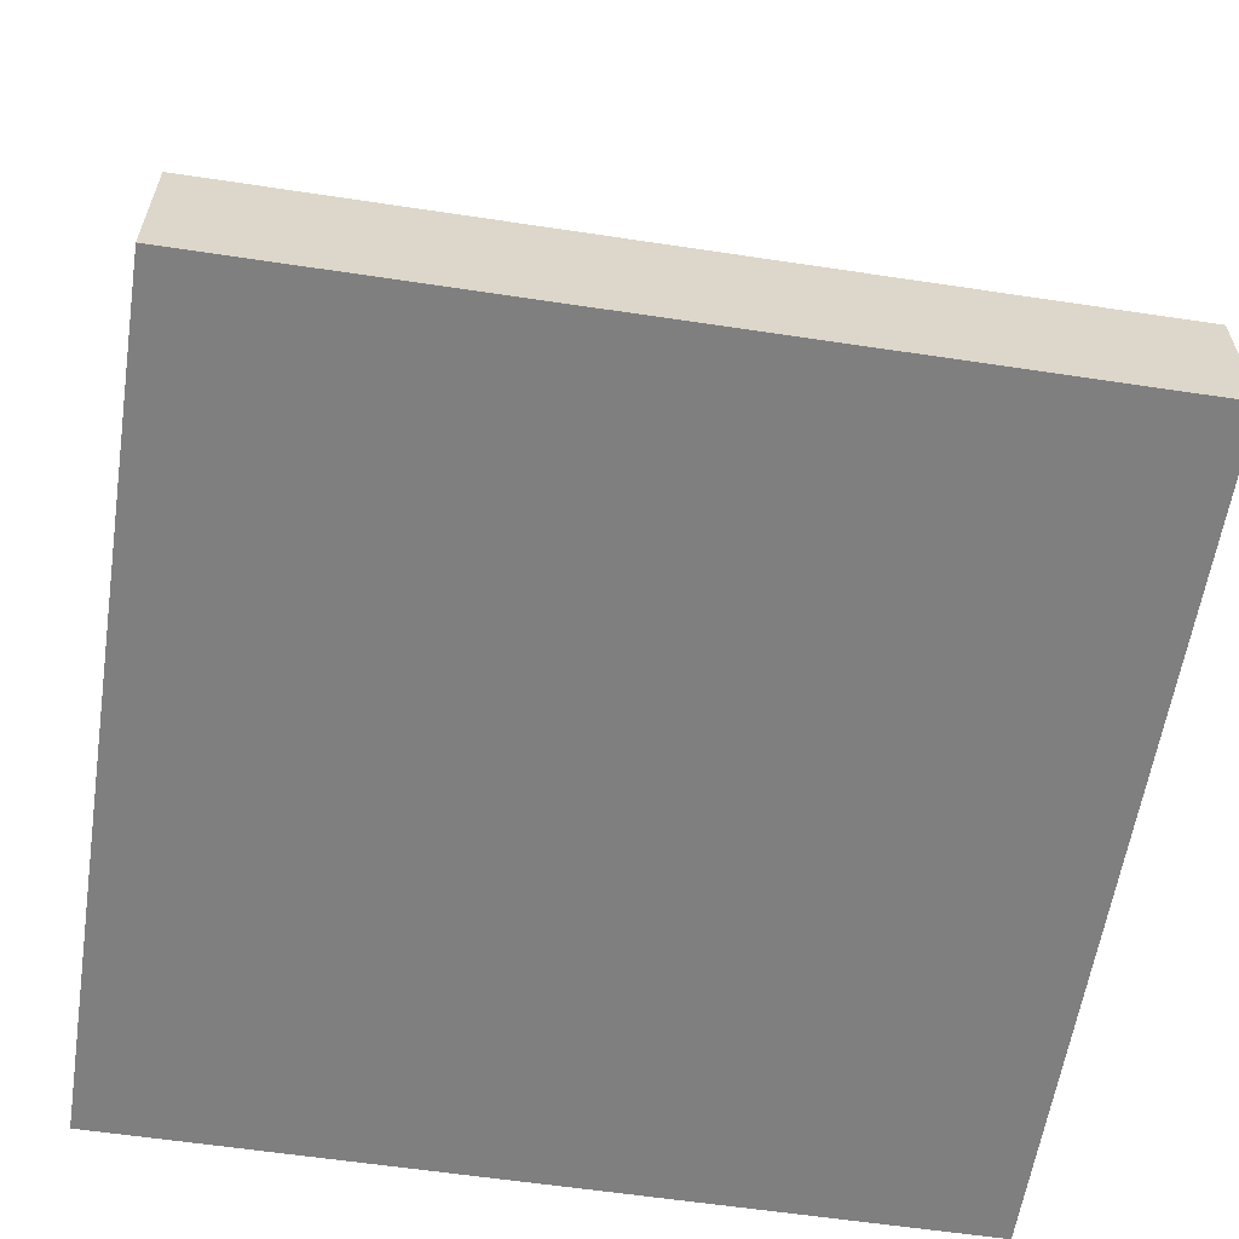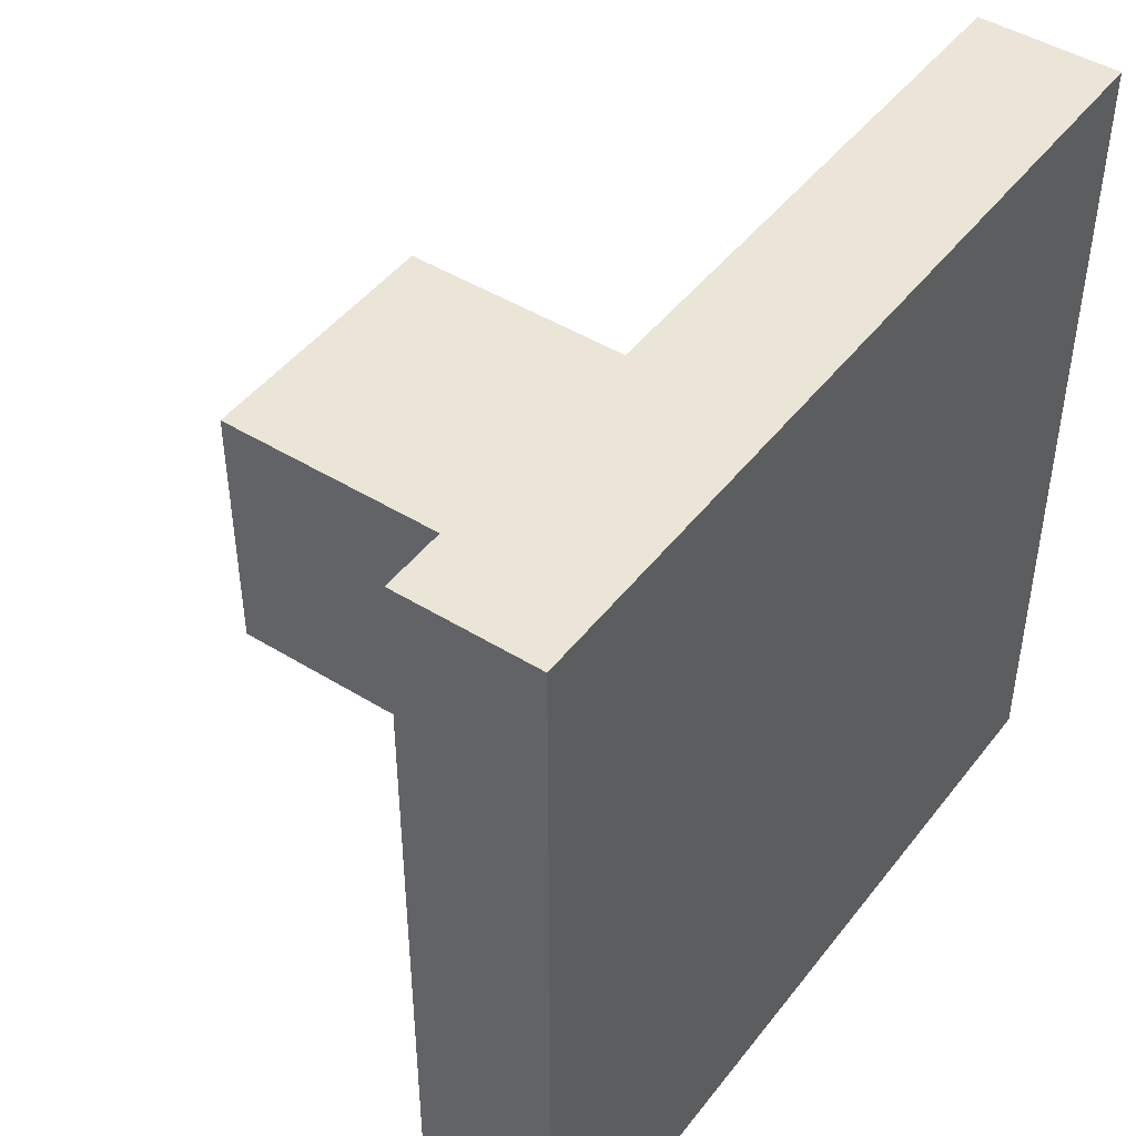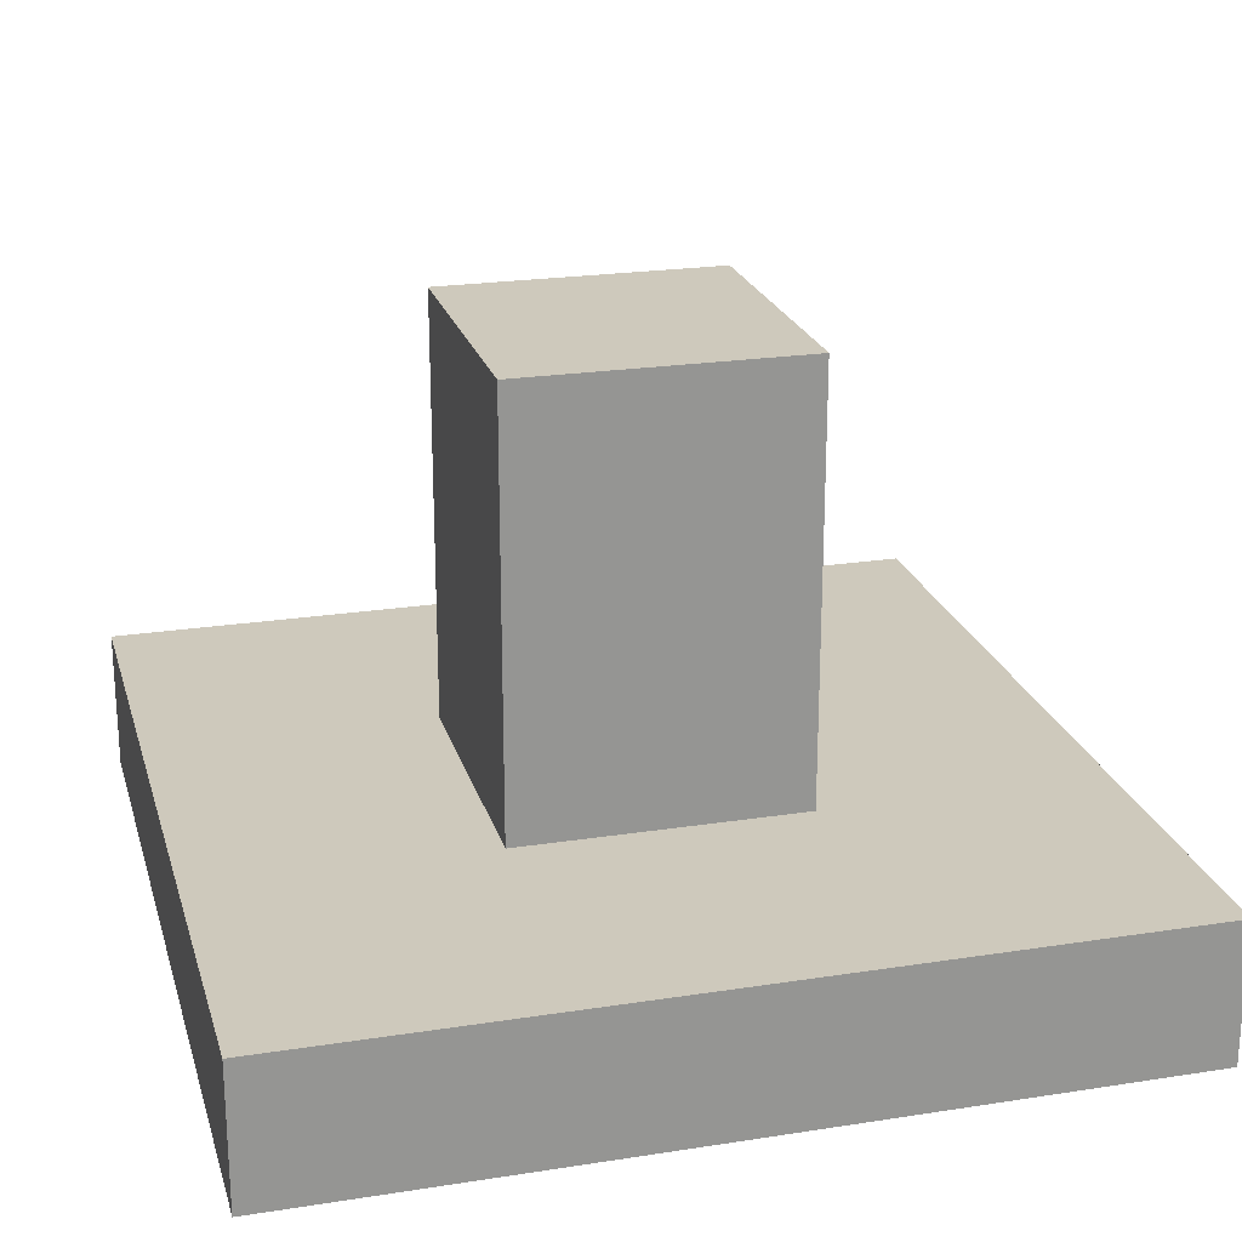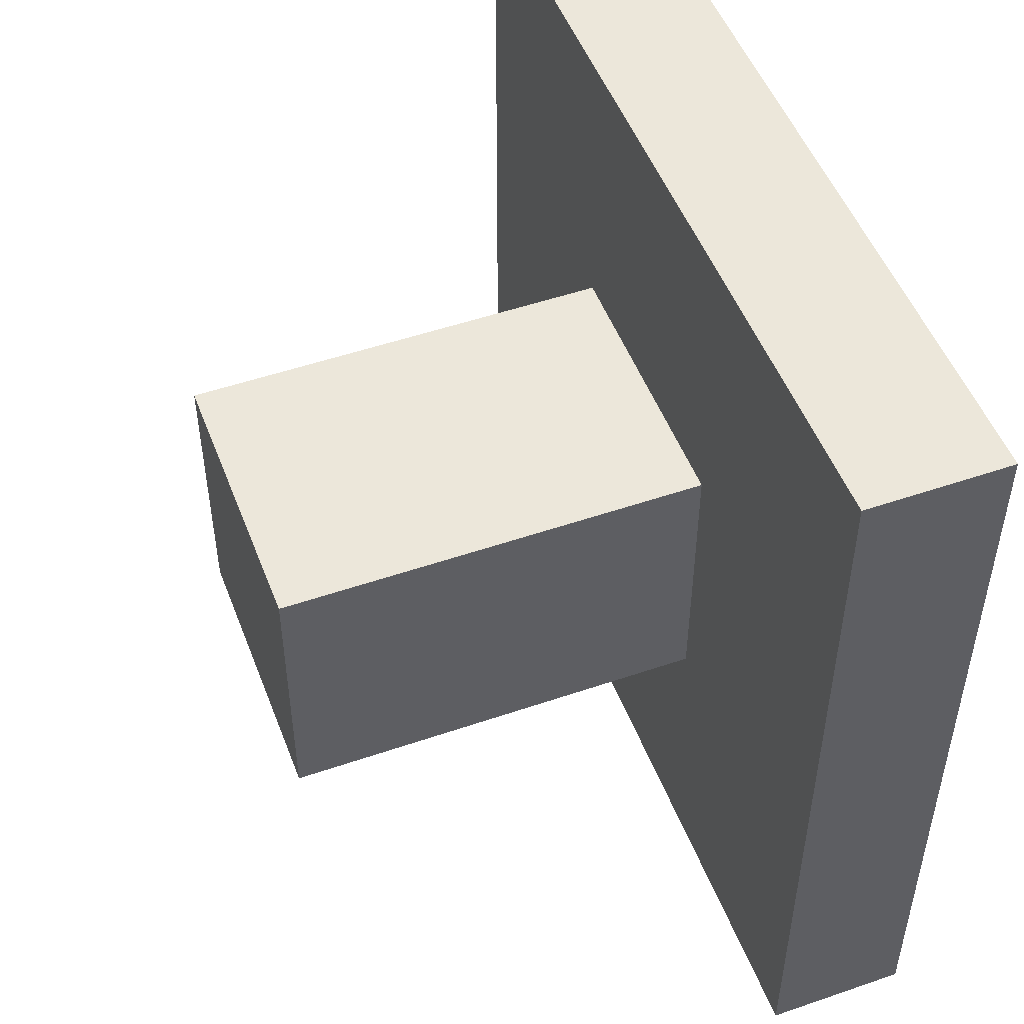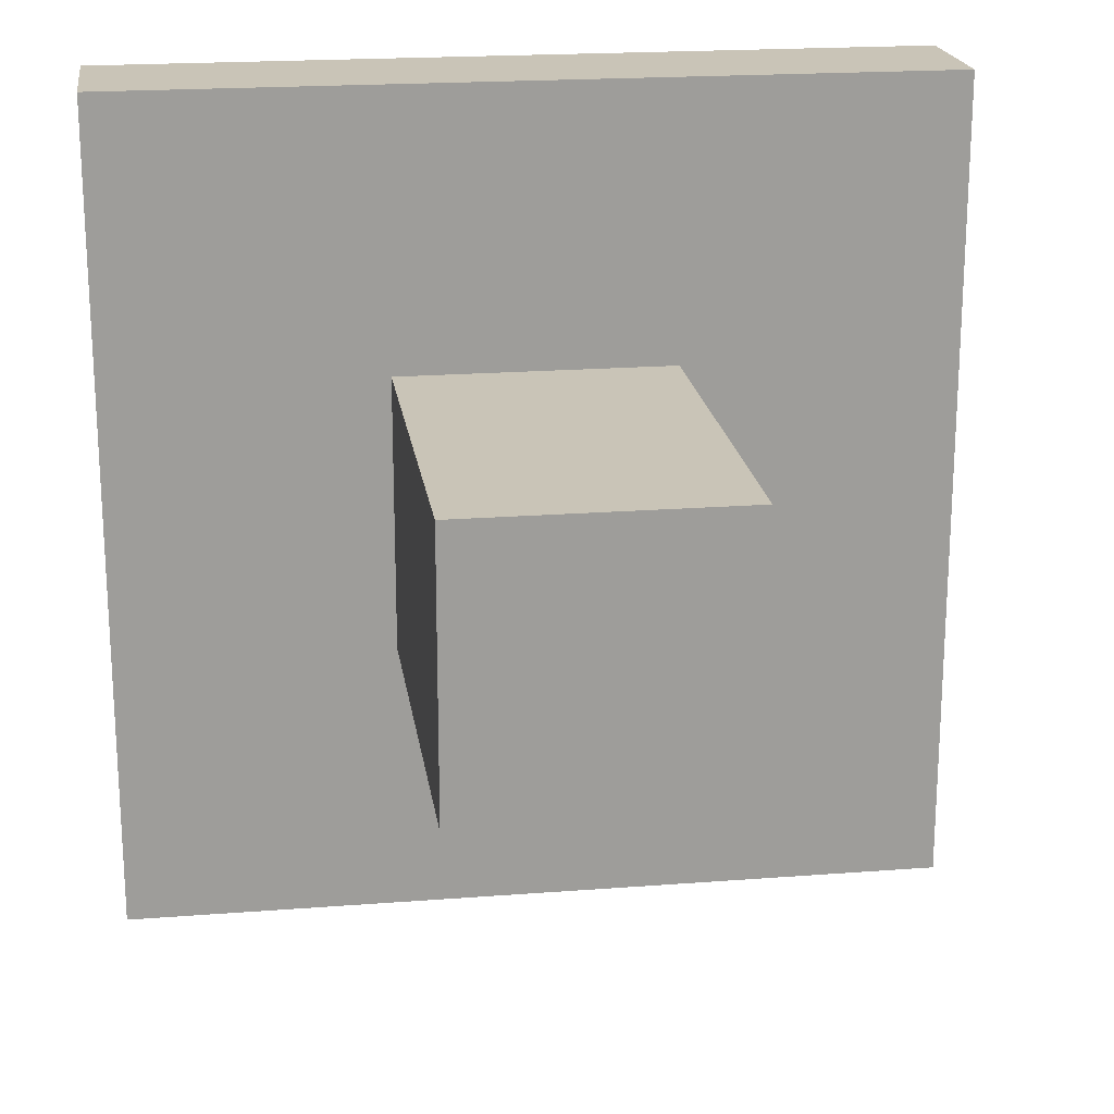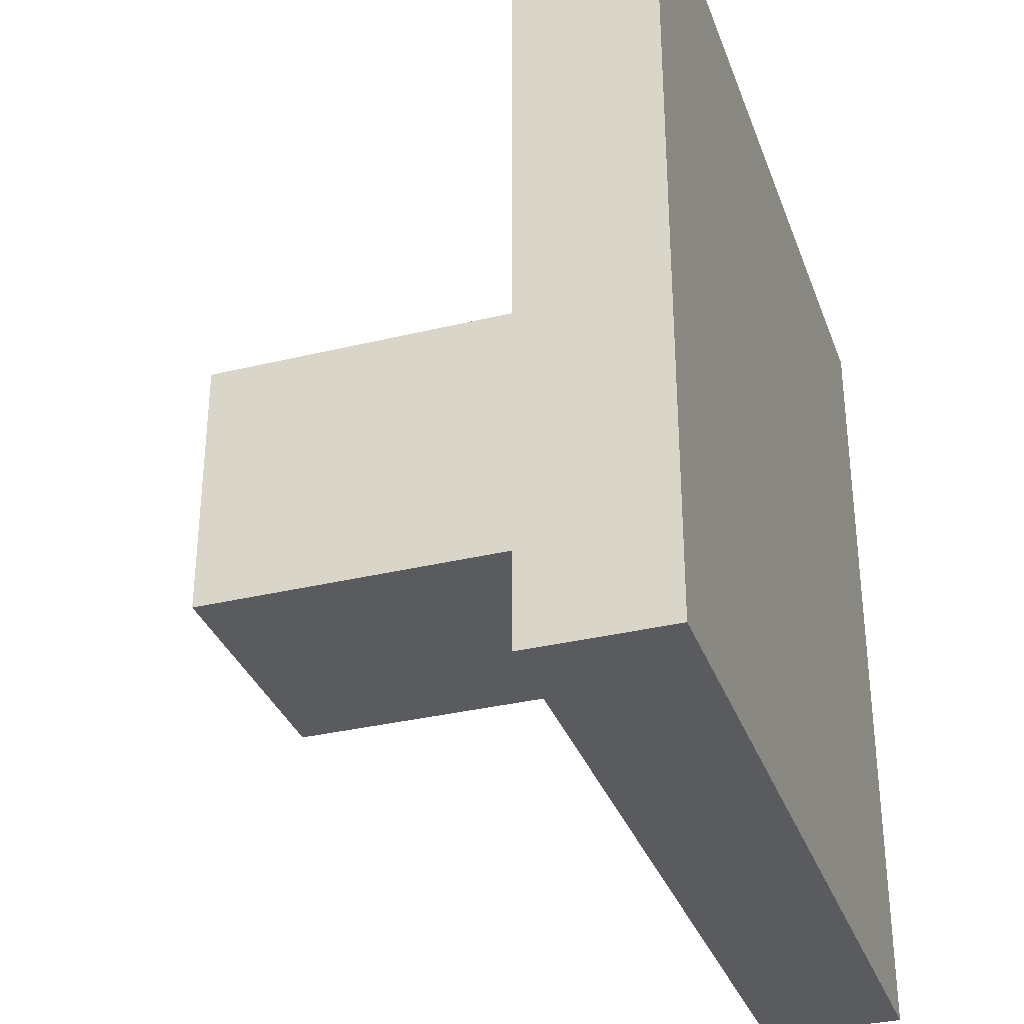
<metadata>
{"format":"obj","ext":"obj","renderer":"f3d","projection":"perspective","resolution":1024,"background":"white","views":[{"elev":-59.8,"azim":171.2,"up":"+Y"},{"elev":46.0,"azim":-54.7,"up":"+Z"},{"elev":22.5,"azim":75.0,"up":"+Y"},{"elev":50.6,"azim":-110.6,"up":"+Z"},{"elev":20.0,"azim":171.9,"up":"+Z"},{"elev":-33.3,"azim":-71.6,"up":"+Z"}]}
</metadata>
<code>
g TurretBase
v -3 0 3
v -3 0 -3
v -3 1 3
v -3 1 -3
v -1 1 1
v -1 1 -1
v -1 4 1
v -1 4 -1
v 1 1 1
v 1 1 -1
v 1 4 1
v 1 4 -1
v 3 0 3
v 3 0 -3
v 3 1 3
v 3 1 -3
v -3 0 3
v -3 1 3
v 3 0 3
v 3 1 3
v -1 1 1
v -1 4 1
v 1 1 1
v 1 4 1
v -1 1 -1
v -1 4 -1
v 1 1 -1
v 1 4 -1
v -3 0 -3
v -3 1 -3
v 3 0 -3
v 3 1 -3
v -3 0 3
v 3 0 3
v -3 0 -3
v 3 0 -3
v -3 1 3
v 3 1 3
v -1 1 1
v 1 1 1
v -1 1 -1
v 1 1 -1
v -3 1 -3
v 3 1 -3
v -1 4 1
v 1 4 1
v -1 4 -1
v 1 4 -1
f 3 2 1
f 4 2 3
f 7 6 5
f 8 6 7
f 9 10 11
f 11 10 12
f 13 14 15
f 15 14 16
f 19 18 17
f 20 18 19
f 23 22 21
f 24 22 23
f 25 26 27
f 27 26 28
f 29 30 31
f 31 30 32
f 35 34 33
f 36 34 35
f 37 38 39
f 39 38 40
f 37 39 41
f 40 38 42
f 37 41 43
f 41 42 43
f 42 38 44
f 43 42 44
f 45 46 47
f 47 46 48

</code>
